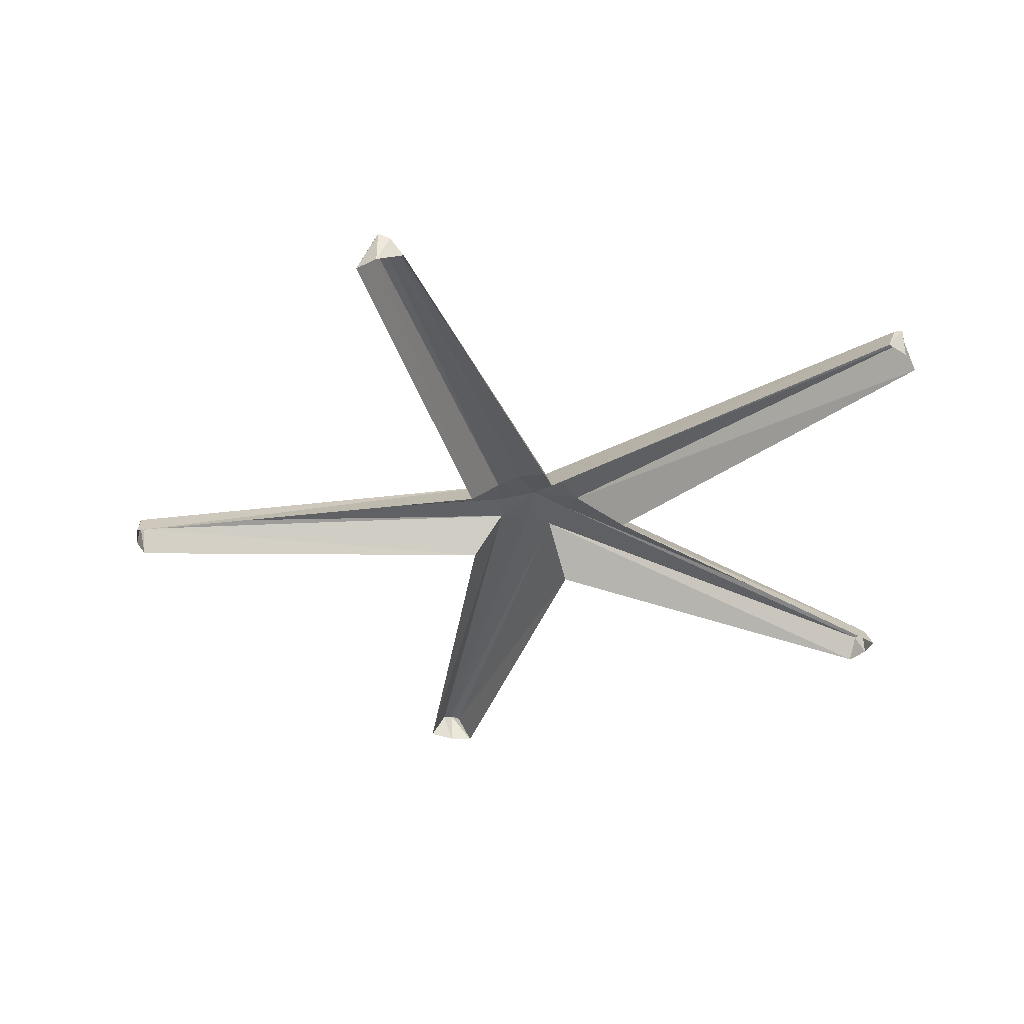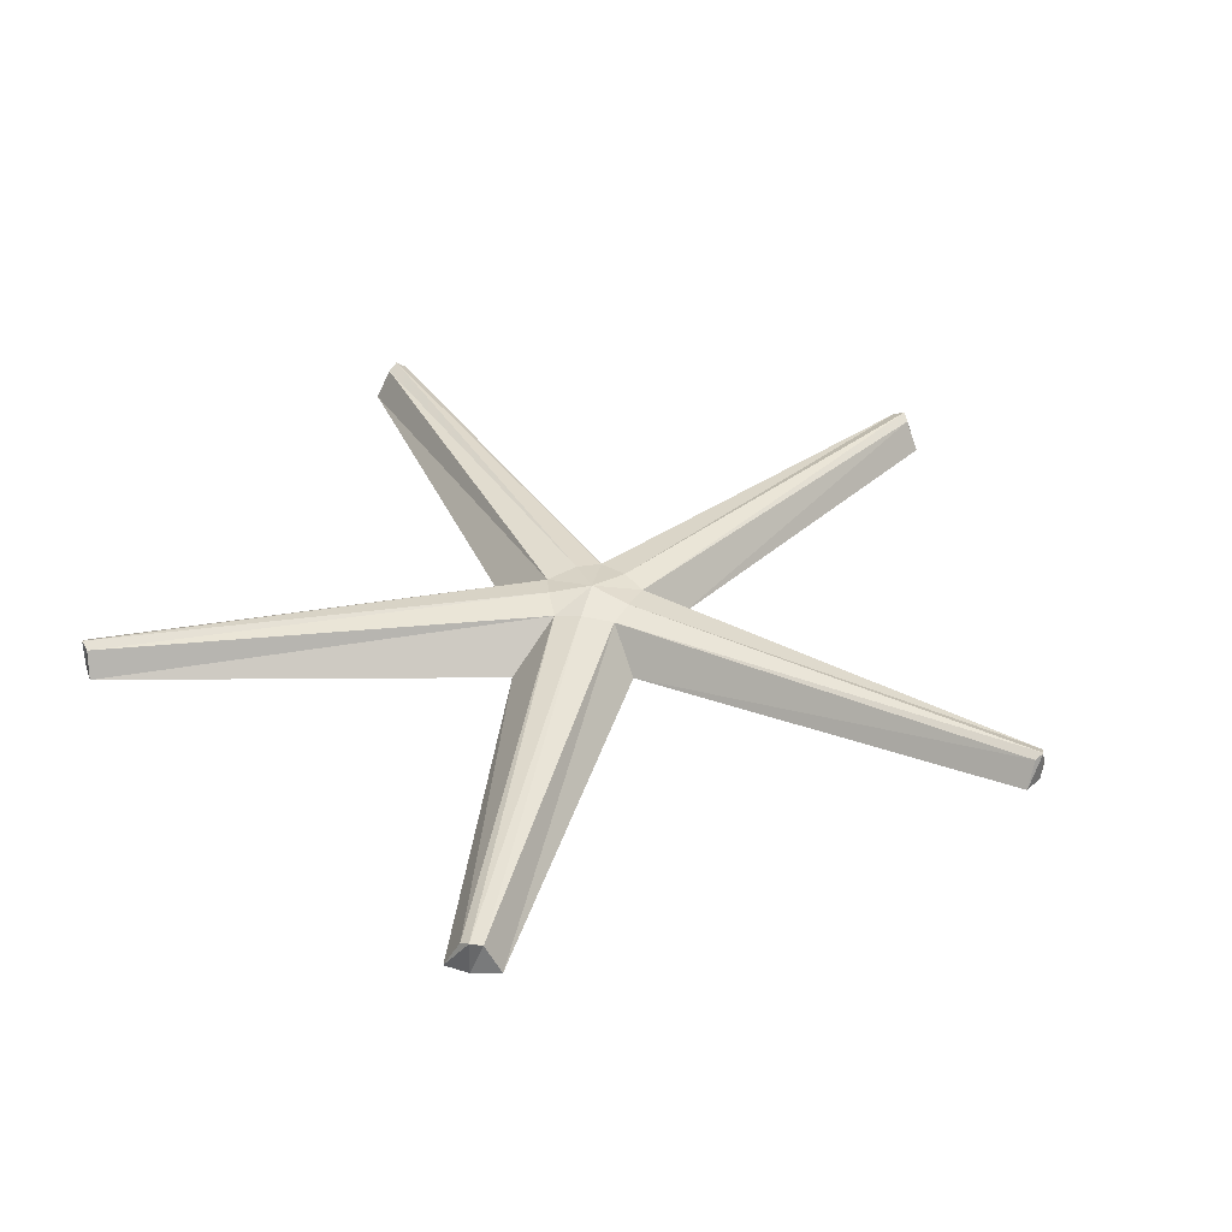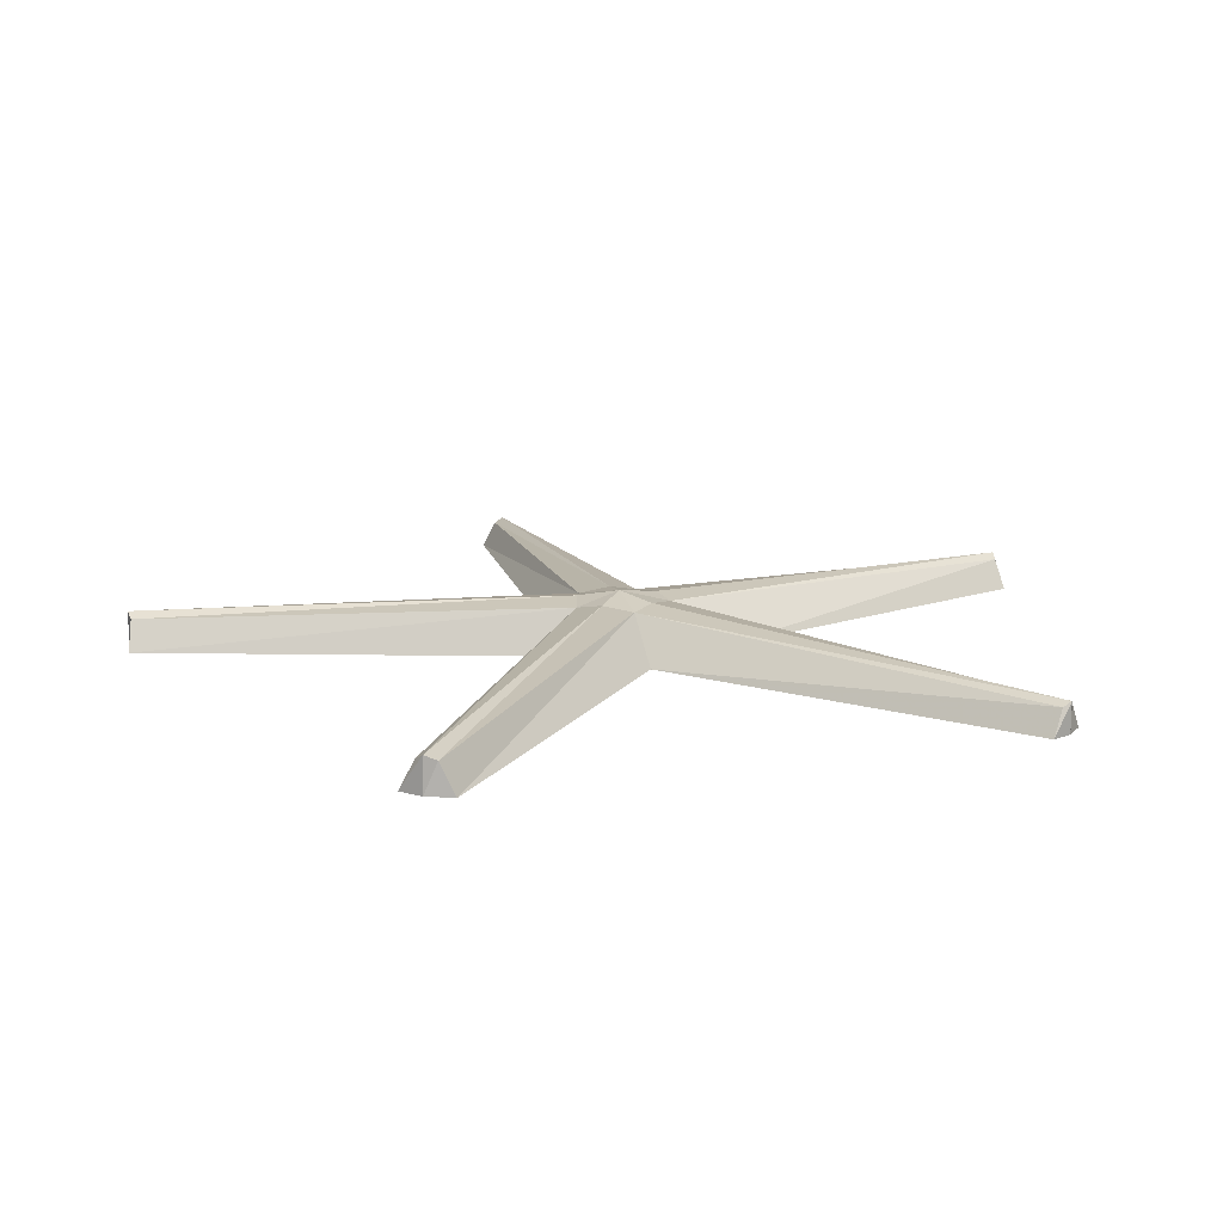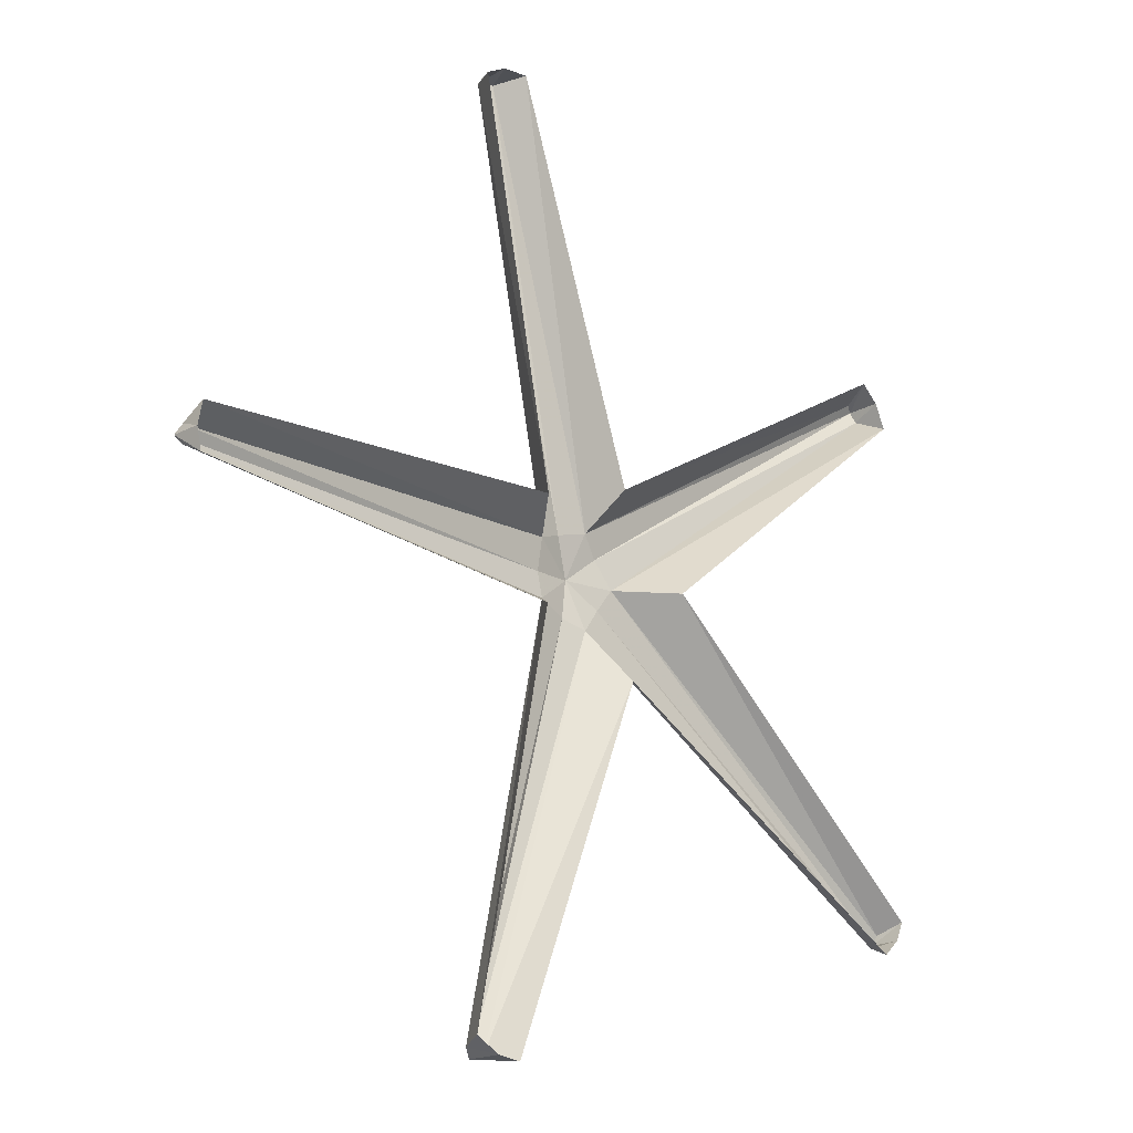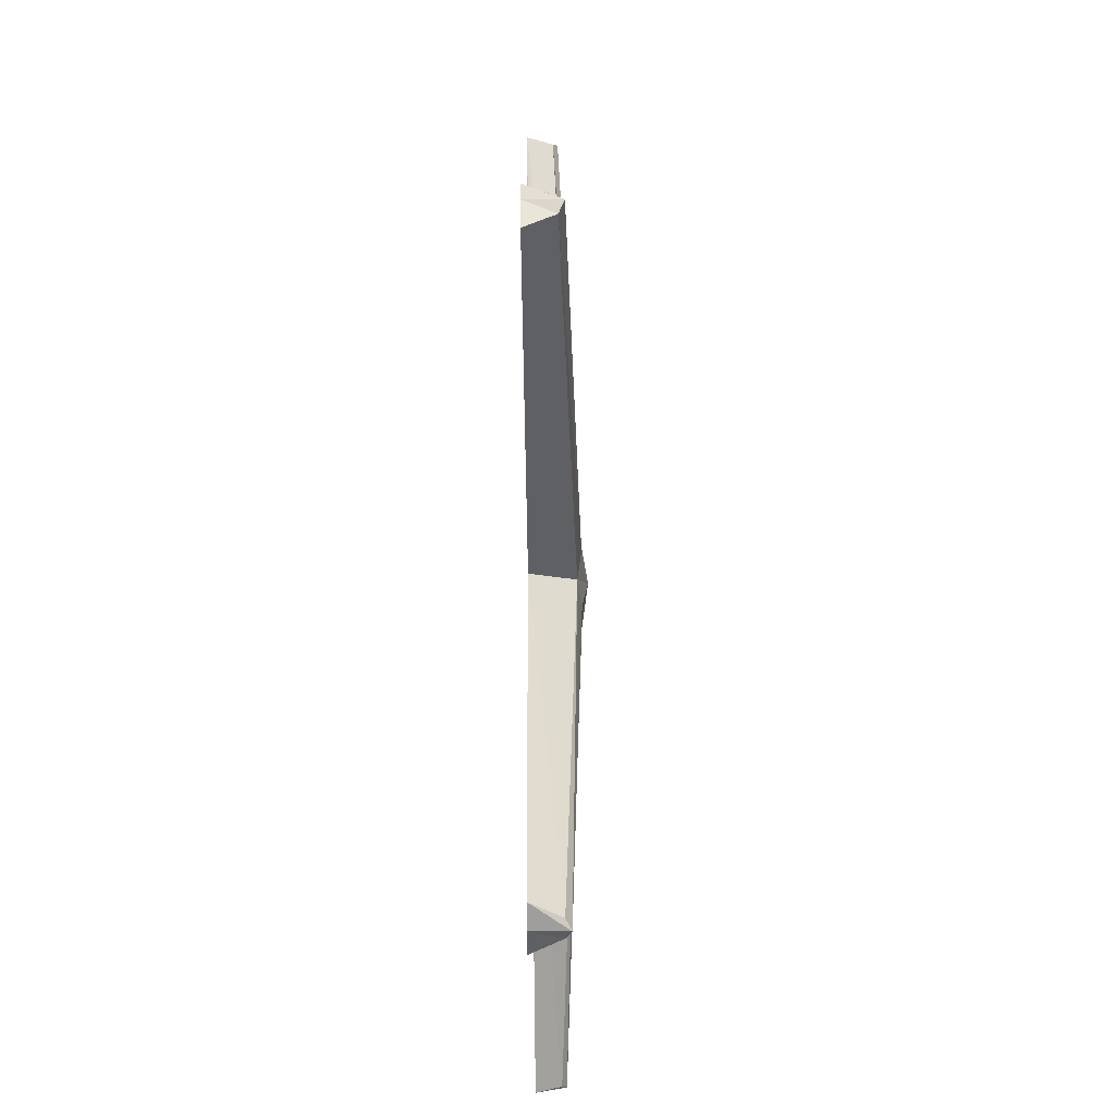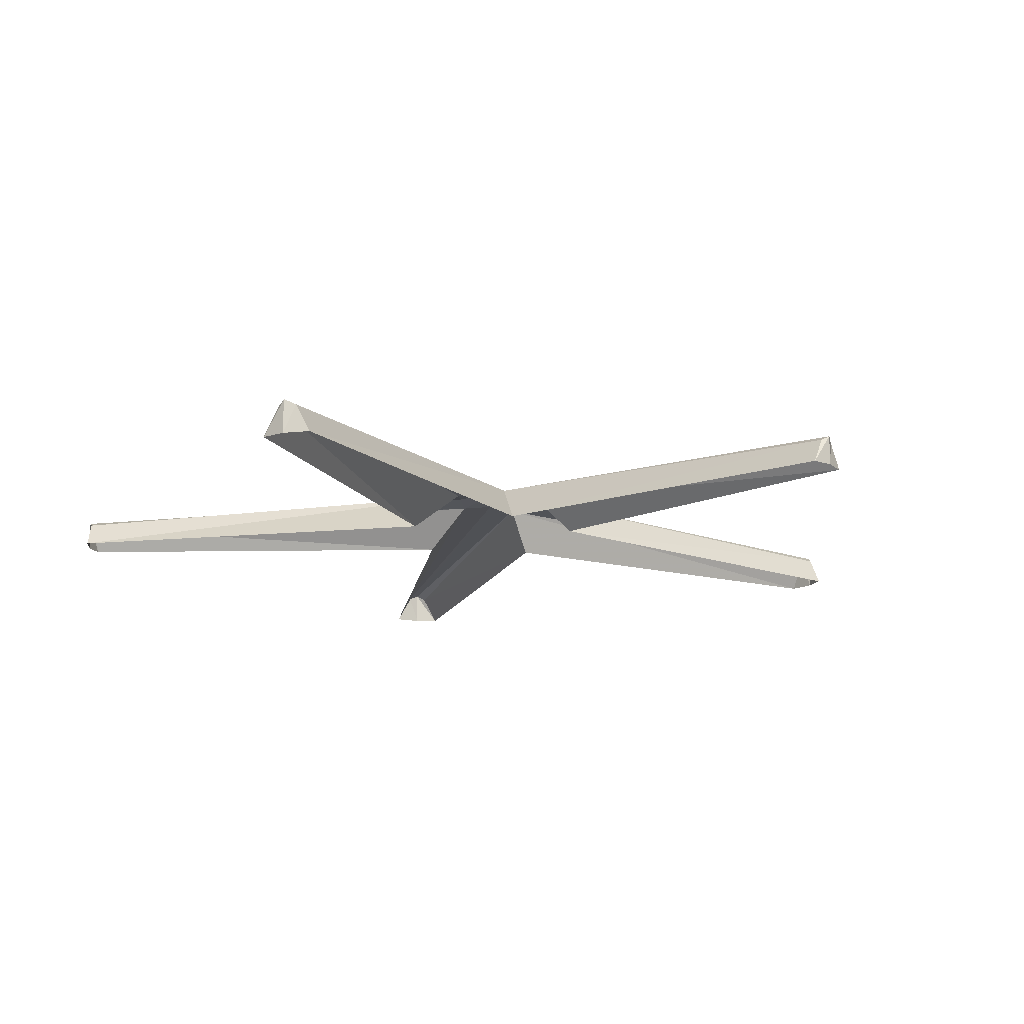
<metadata>
{"format":"obj","ext":"obj","renderer":"f3d","projection":"perspective","resolution":1024,"background":"white","views":[{"elev":-37.4,"azim":3.2,"up":"+Y"},{"elev":37.7,"azim":-151.8,"up":"+Y"},{"elev":14.1,"azim":73.4,"up":"+Y"},{"elev":-20.0,"azim":-45.3,"up":"+Z"},{"elev":67.0,"azim":89.4,"up":"+Z"},{"elev":-14.6,"azim":-138.4,"up":"+Y"}]}
</metadata>
<code>
g default
v 13.23 -0.05185 -9.577
v 15.04 0.04954 -1.112
v 13.55 0.5778 -9.682
v 15.75 0.9182 -0.6309
v 13.96 0.5778 -9.815
v 16.95 0.9182 -1.021
v 14.28 -0.05185 -9.92
v 17.31 -0.03037 -2.192
v 16.4 1.011 -0.8752
v 13.74 0.6927 -9.861
v 13.75 -0.05185 -9.864
v 6.65 -0.005343 0.4849
v 15.12 0.1092 1.155
v 6.65 0.5456 0.1881
v 15.75 0.9182 0.6309
v 6.65 0.5456 -0.1881
v 6.65 -0.005343 -0.4849
v 15.72 1.011 -0.06086
v 6.553 0.6462 -0.01951
v 6.553 -0.005343 -0.02864
v 24.93 -0.002053 -6.413
v 25.1 0.5434 -6.175
v 25.32 0.5434 -5.874
v 17.69 0.9182 0
v 25.5 -0.002053 -5.636
v 18.82 0.01059 0
v 17.38 1.011 -0.4801
v 25.3 0.6429 -6.066
v 25.31 -0.002053 -6.058
v 25.54 -0.05194 5.576
v 25.34 0.5778 5.851
v 25.09 0.5778 6.199
v 16.95 0.9182 1.021
v 24.89 -0.05194 6.473
v 17.12 -0.02697 1.75
v 17.31 1.011 0.5785
v 25.29 0.6928 6.108
v 25.28 -0.05194 6.117
v 14.28 -0.05309 9.92
v 13.96 0.5786 9.815
v 13.55 0.5786 9.682
v 13.23 -0.05309 9.577
v 16.28 1.011 0.8376
v 13.7 0.6939 9.847
v 13.69 -0.05309 9.844
v 16.62 1.142 0
g pCube7
f 1 2 4 3
f 3 4 9 10
f 5 6 8 7
f 11 1 3 10
f 10 9 6 5
f 7 11 10 5
f 12 13 15 14
f 14 15 18 19
f 16 4 2 17
f 20 12 14 19
f 19 18 4 16
f 17 20 19 16
f 21 8 6 22
f 22 6 27 28
f 23 24 26 25
f 29 21 22 28
f 28 27 24 23
f 25 29 28 23
f 30 26 24 31
f 31 24 36 37
f 32 33 35 34
f 38 30 31 37
f 37 36 33 32
f 34 38 37 32
f 39 35 33 40
f 40 33 43 44
f 41 15 13 42
f 45 39 40 44
f 44 43 15 41
f 42 45 44 41
f 9 4 46
f 6 9 46
f 18 15 46
f 4 18 46
f 27 6 46
f 24 27 46
f 36 24 46
f 33 36 46
f 43 33 46
f 15 43 46

</code>
